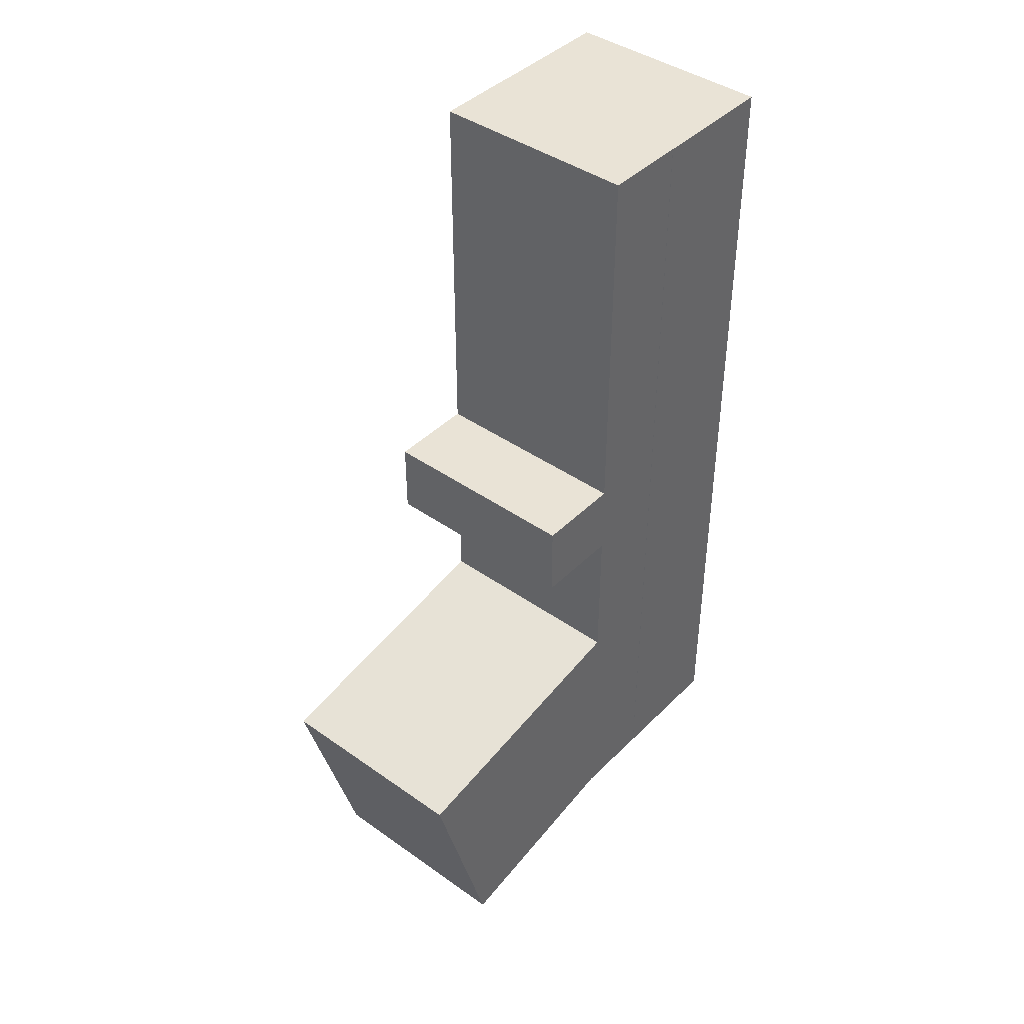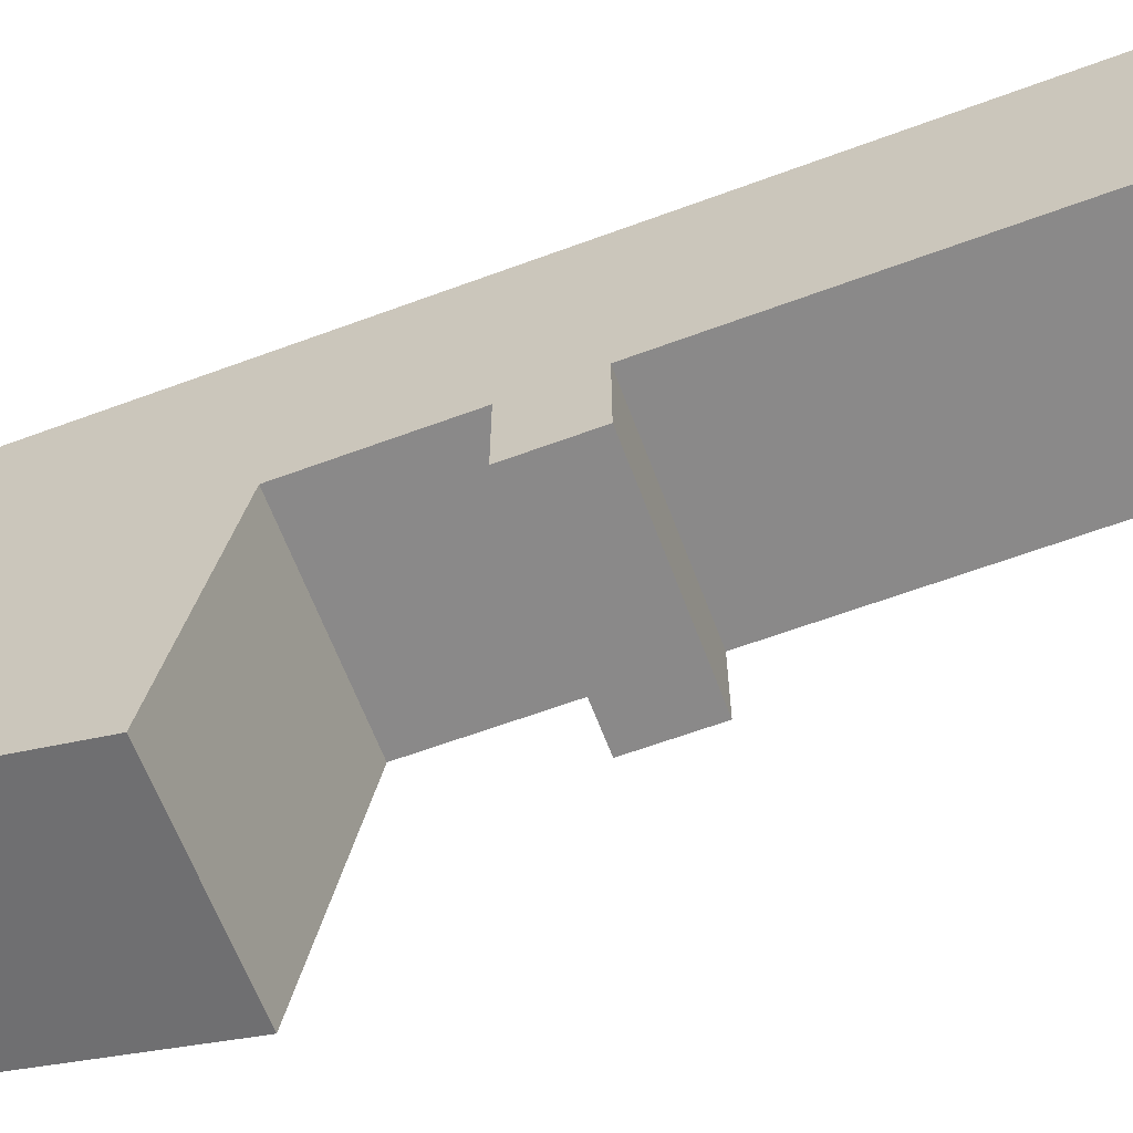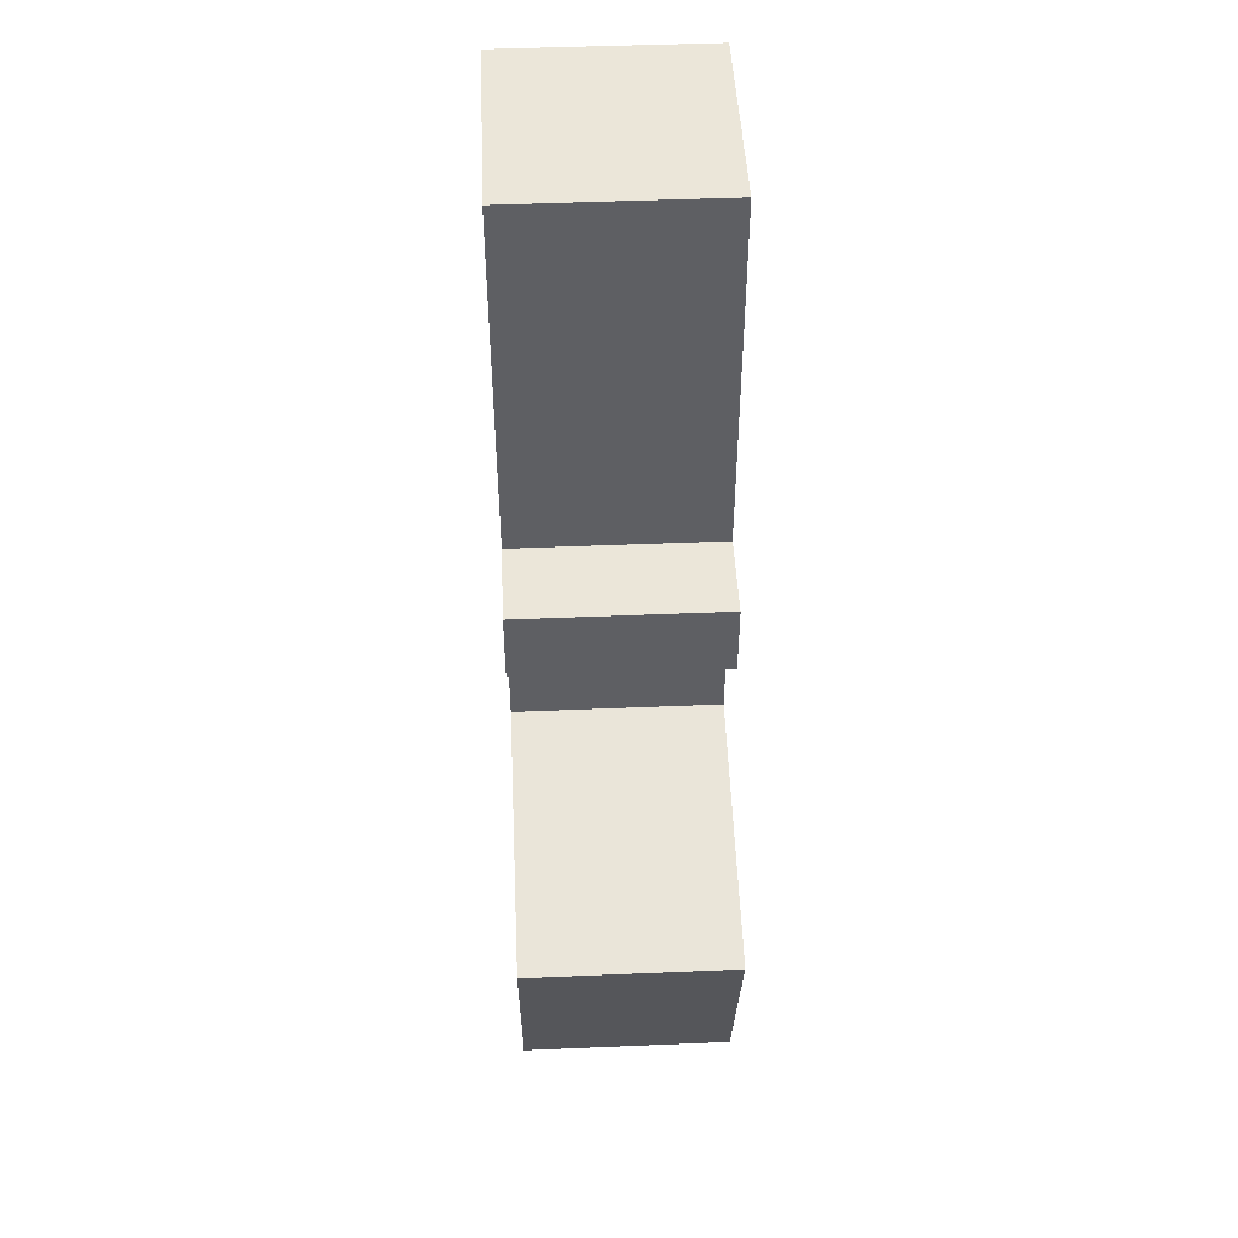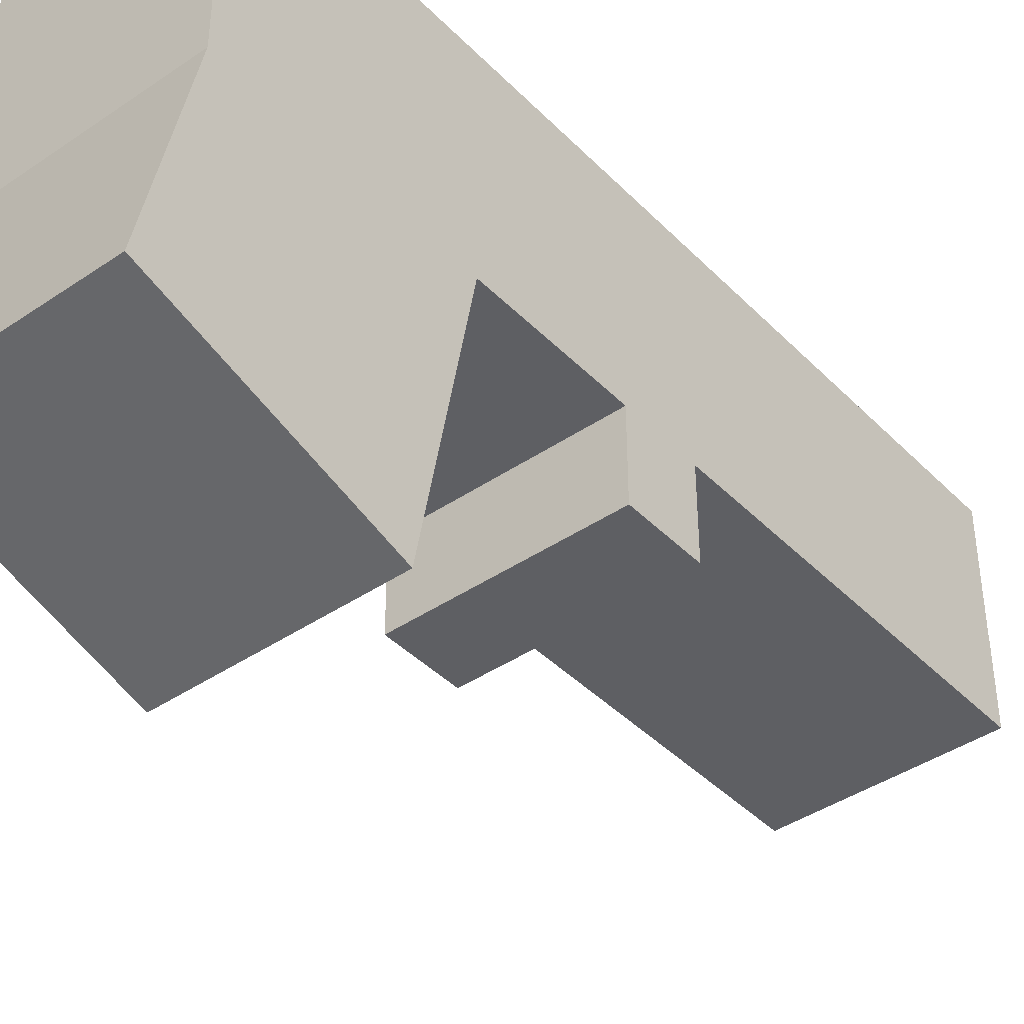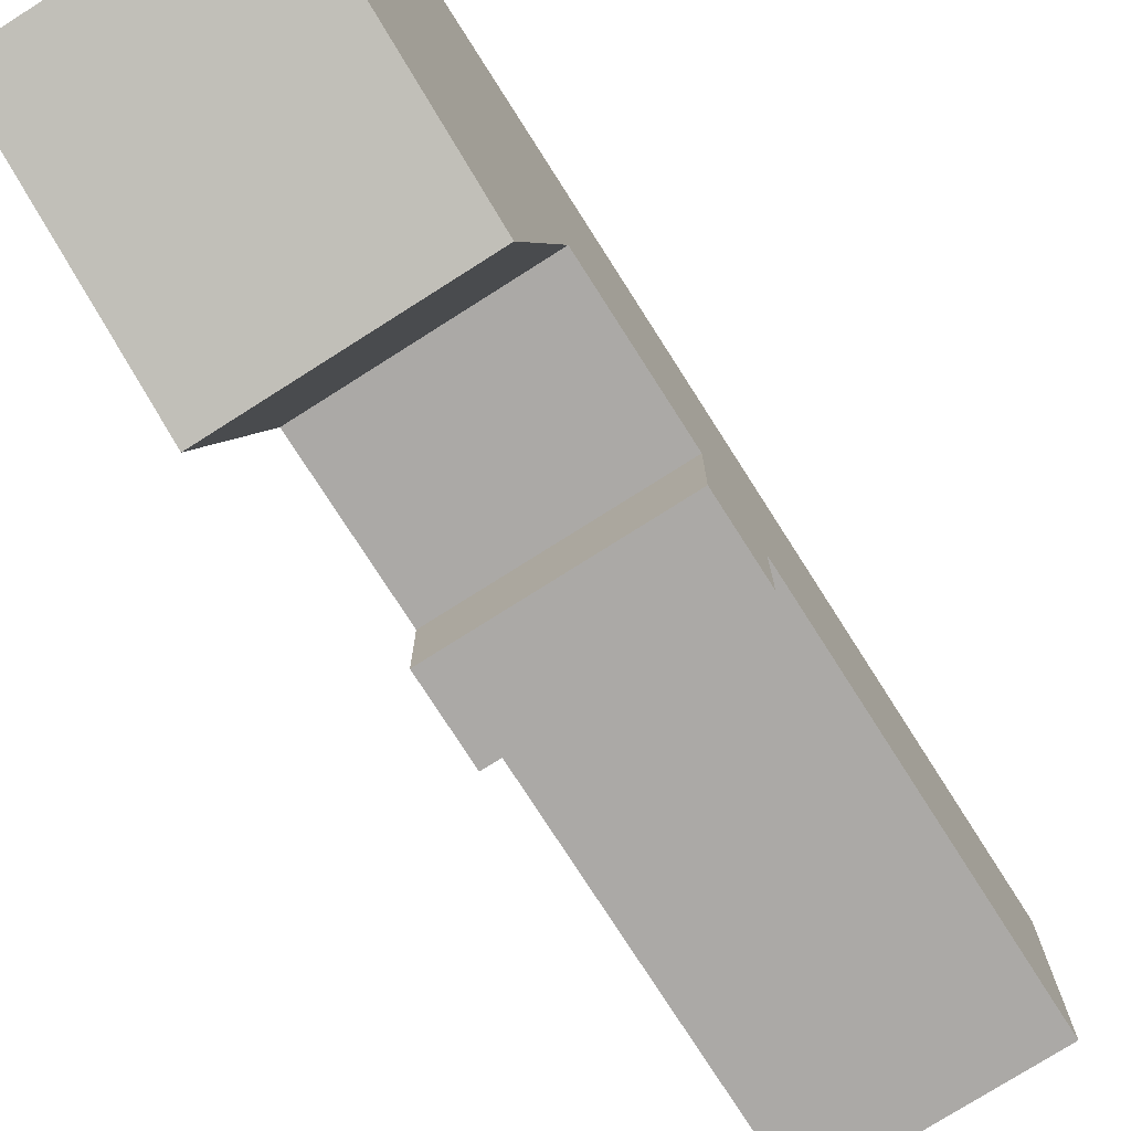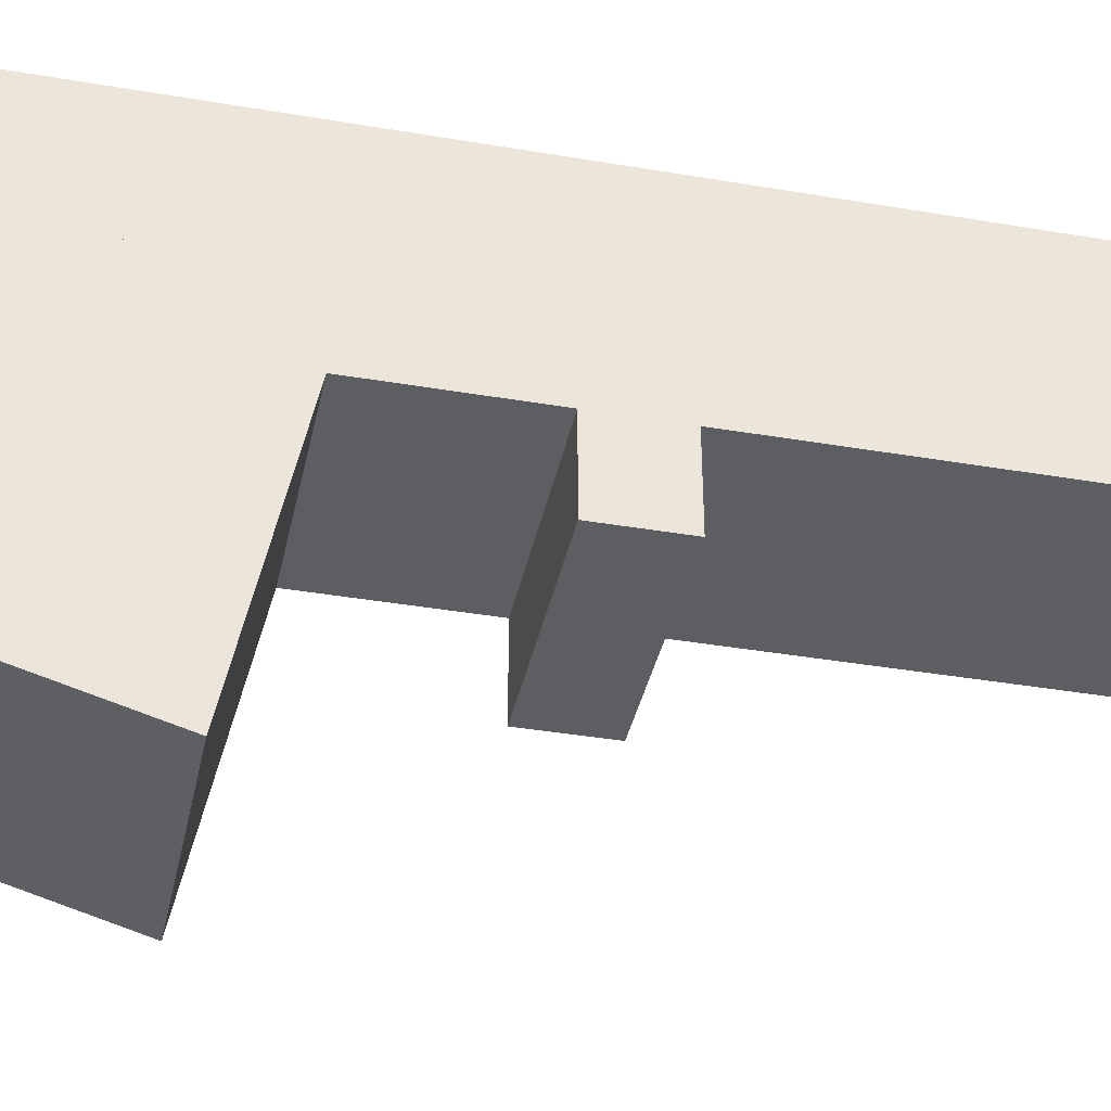
<metadata>
{"format":"obj","ext":"obj","renderer":"f3d","projection":"perspective","resolution":1024,"background":"white","views":[{"elev":42.1,"azim":40.3,"up":"+Z"},{"elev":-63.3,"azim":-69.5,"up":"+Y"},{"elev":47.5,"azim":-2.7,"up":"+Z"},{"elev":-41.2,"azim":-140.4,"up":"+Y"},{"elev":-75.6,"azim":-147.5,"up":"+Y"},{"elev":-39.1,"azim":-102.0,"up":"+Y"}]}
</metadata>
<code>
o Pistol_Base_Cube
v 1 -1 -8.343
v -1 -1 -8.343
v 1 -0.1879 -8.343
v -1 -0.1879 -8.343
v 1 -1 -6.007
v -1 -1 -6.007
v 1 -0.1879 -6.007
v -1 -0.1879 -6.007
v 1 -2.971 -8.757
v -1 -2.971 -8.757
v 1 -3.618 -6.513
v -1 -3.618 -6.513
v -1 -1 -0.1734
v 1 -0.1879 -0.1734
v -1 -0.1879 -0.1734
v 1 -1 -0.1734
v -1 -0.1879 -4.549
v 1 -1 -4.549
v 1 -0.1879 -4.549
v -1 -1 -4.549
v -1 -0.1879 -3.82
v 1 -0.1879 -3.82
v -1 -1 -3.82
v 1 -1 -3.82
v 1 -1.831 -3.82
v 1 -1.831 -4.549
v -1 -1.831 -4.549
v -1 -1.831 -3.82
v -1 -1 1
v -1 1 1
v -1 -1 -1
v -1 1 -1
v 1 -1 1
v 1 1 1
v 1 -1 -1
v 1 1 -1
f 8 4 2 6
f 2 1 9 10
f 23 24 16 13
f 2 4 3 1
f 5 1 3 7
f 17 8 6 20
f 20 6 5 18
f 12 10 9 11
f 5 6 12 11
f 6 2 10 12
f 1 5 11 9
f 21 22 19 17
f 15 13 16 14
f 15 14 22 21
f 21 17 20 27 28 23
f 16 24 22 14
f 21 23 13 15
f 28 27 26 25
f 20 18 26 27
f 24 23 28 25
f 24 25 26 18 19 22
f 18 5 7 19
f 8 7 3 4
f 17 19 7 8
o Cube.001
v -0.9995 1.063 -0.176
v 1.002 1.063 -0.176
v -0.9995 1.063 -8.341
v 1.002 1.063 -8.341
v -0.9995 -0.1886 -0.176
v 1.002 -0.1886 -0.176
v -0.9995 -0.1886 -8.341
v 1.002 -0.1886 -8.341
f 44 40 38 42
f 42 38 37 41
f 42 41 43 44
f 43 39 40 44
f 38 40 39 37
f 37 39 43 41

</code>
